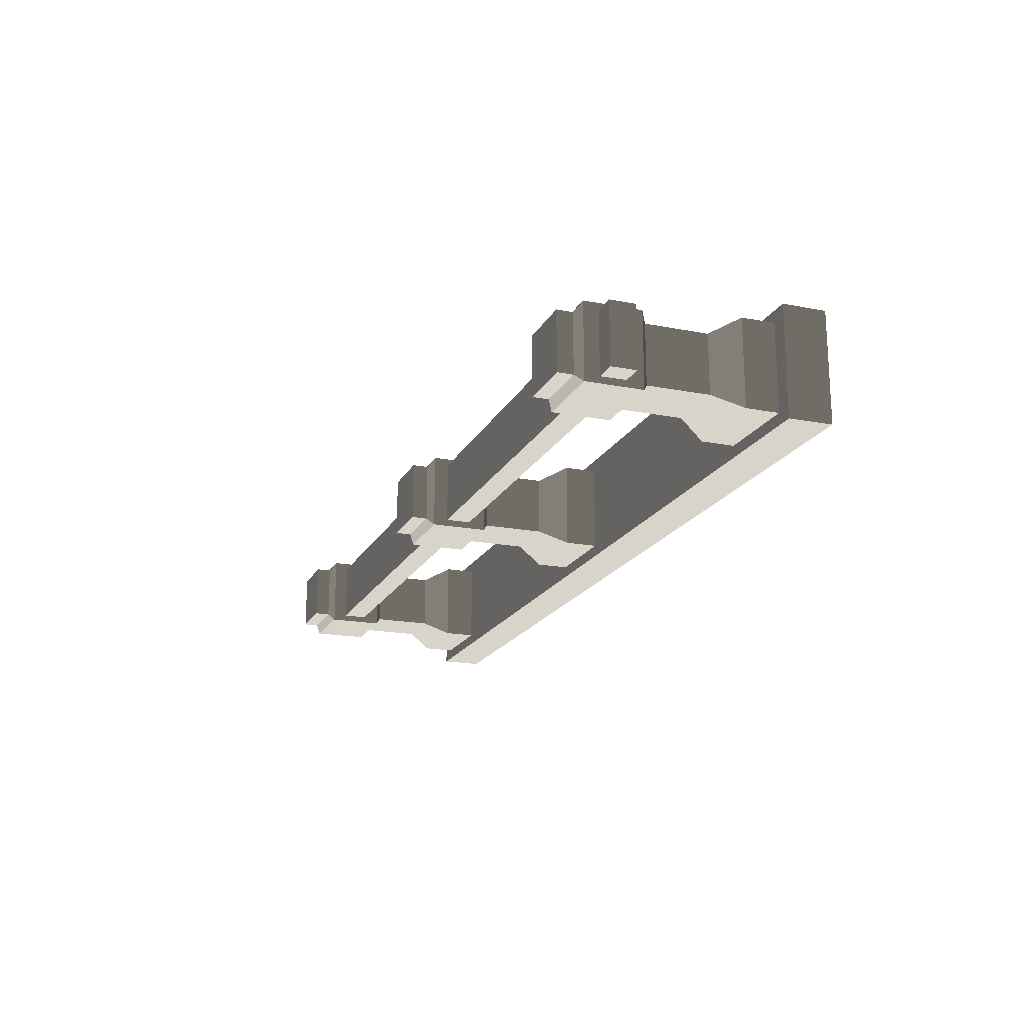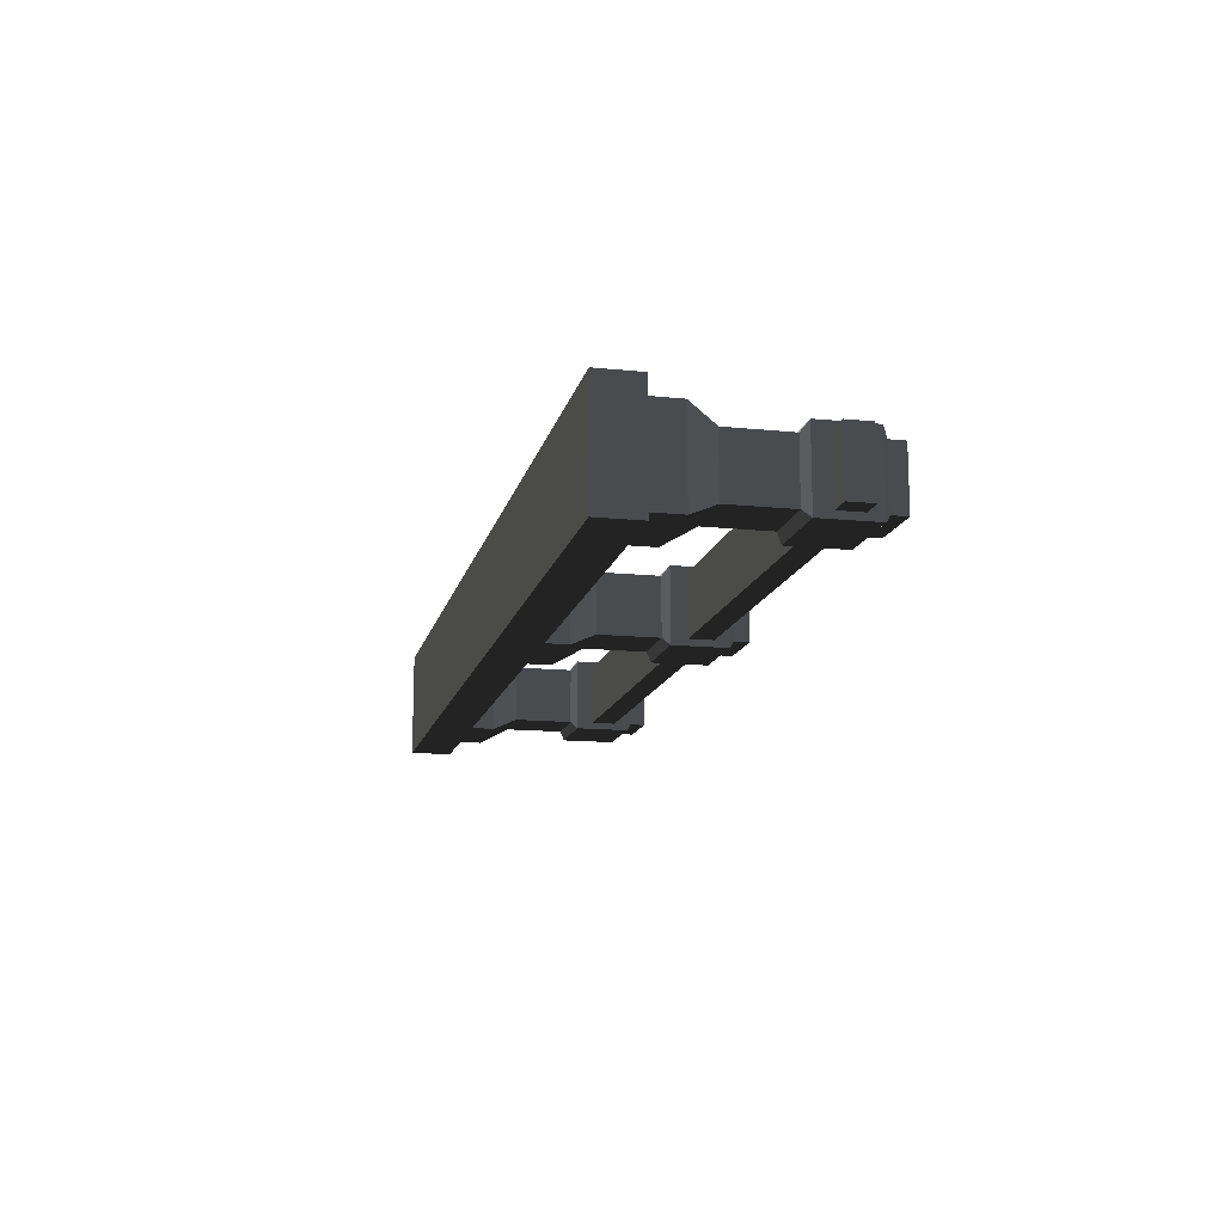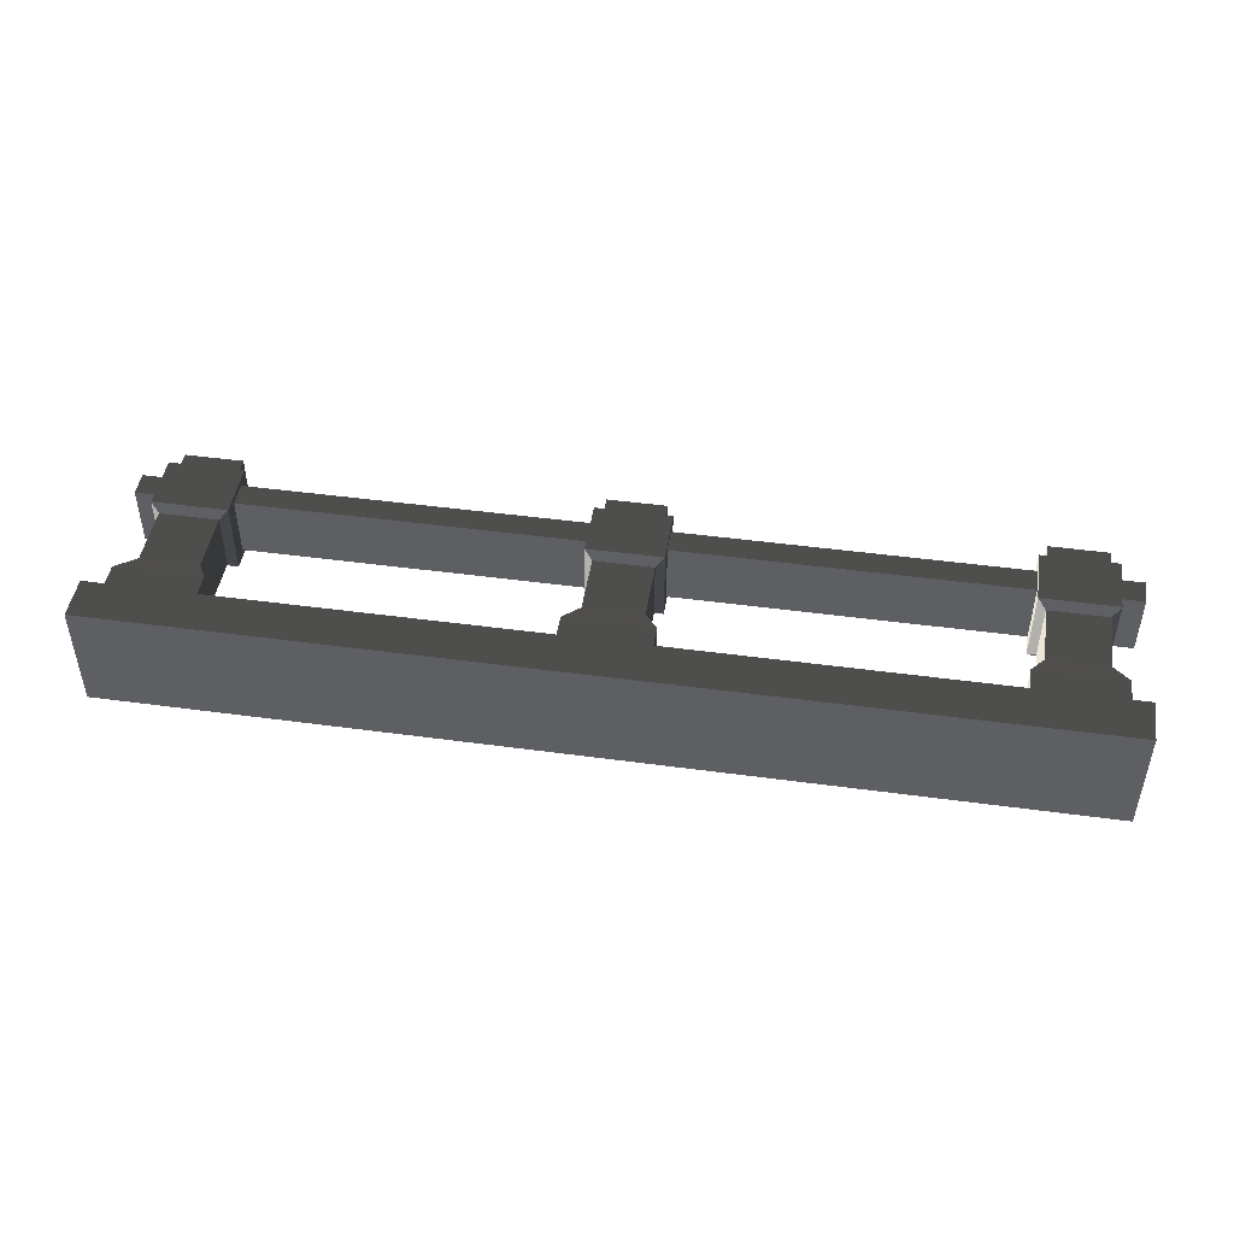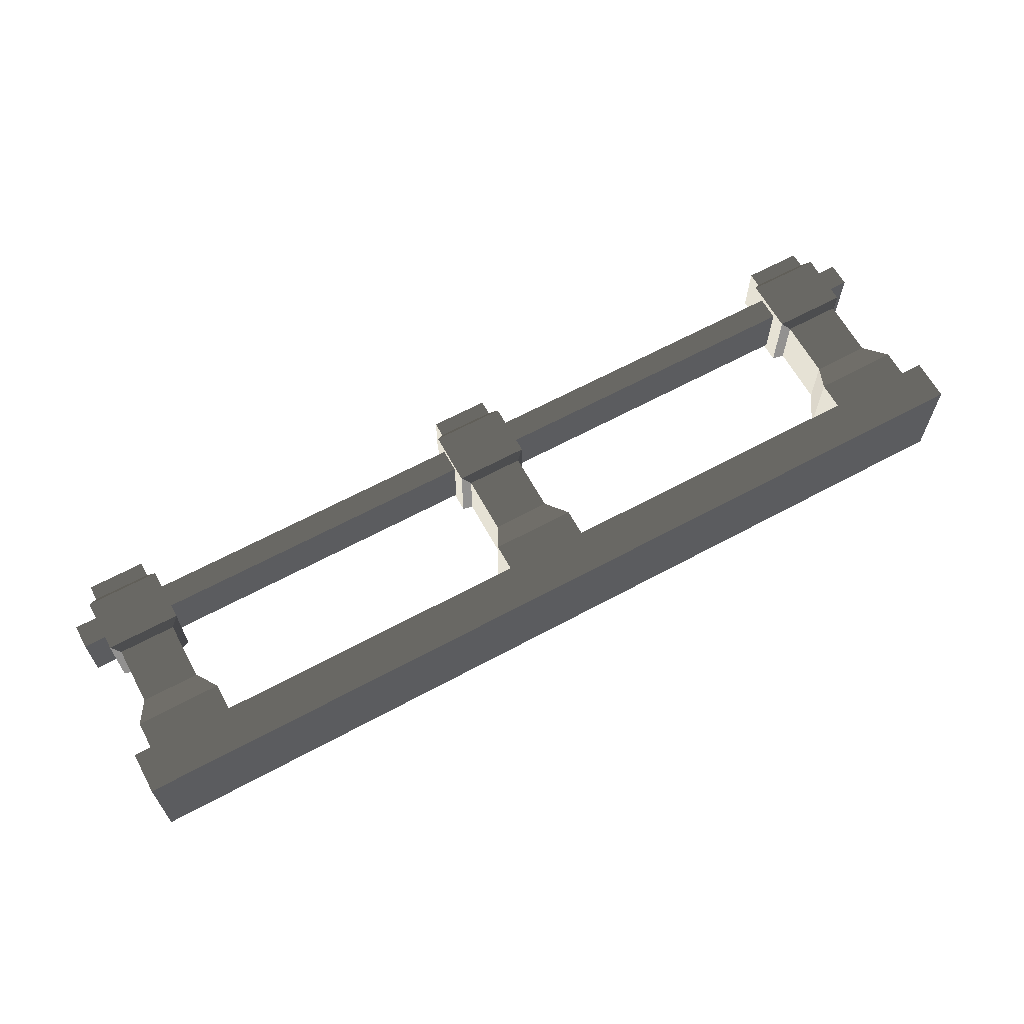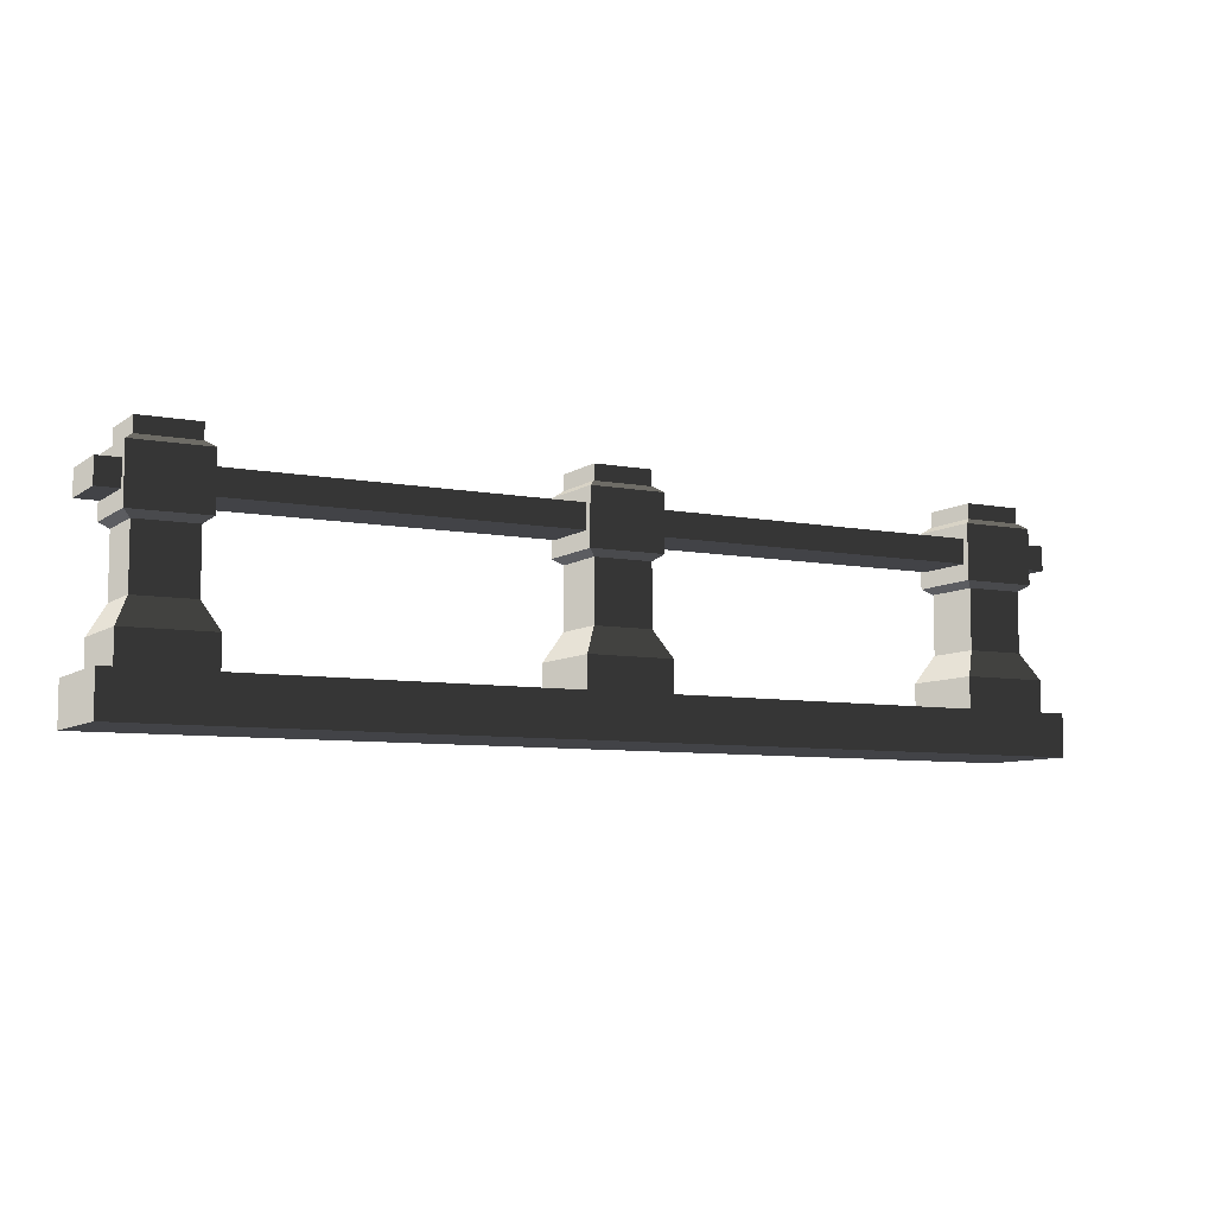
<metadata>
{"format":"obj","ext":"obj","renderer":"f3d","projection":"perspective","resolution":1024,"background":"white","views":[{"elev":-18.6,"azim":-110.3,"up":"+Z"},{"elev":-14.0,"azim":77.3,"up":"+Z"},{"elev":46.3,"azim":8.8,"up":"+Z"},{"elev":63.9,"azim":-28.6,"up":"+Z"},{"elev":-7.5,"azim":-28.5,"up":"+Y"}]}
</metadata>
<code>
v -1.955 0.3972 -0.228
v -2.029 0.5402 -0.1543
v -2.337 0.5402 -0.1543
v -2.411 0.3972 -0.228
v -2.029 1.302 -0.1543
v -2.029 1.302 0.1543
v -2.337 1.302 0.1543
v -2.337 1.302 -0.1543
v -2.029 0.5402 0.1543
v -1.955 0.3972 0.228
v -2.411 0.3972 0.228
v -2.337 0.5402 0.1543
v -2.411 0.3972 -0.228
v -2.337 0.5402 -0.1543
v -2.337 0.5402 0.1543
v -2.411 0.3972 0.228
v -1.955 0.3972 0.228
v -2.029 0.5402 0.1543
v -2.029 0.5402 -0.1543
v -1.955 0.3972 -0.228
v -1.955 0.2256 -0.228
v -1.955 0.3972 -0.228
v -2.411 0.3972 -0.228
v -2.411 0.2256 -0.228
v -2.411 0.2256 -0.228
v -2.411 0.3972 -0.228
v -2.411 0.3972 0.228
v -2.411 0.2256 0.228
v -1.955 0.3972 0.228
v -1.955 0.2256 0.228
v -2.411 0.2256 0.228
v -2.411 0.3972 0.228
v -1.955 0.2256 0.228
v -1.955 0.3972 0.228
v -1.955 0.3972 -0.228
v -1.955 0.2256 -0.228
v -2.381 0.8933 -0.198
v -2.381 1.188 -0.198
v -2.381 1.188 0.198
v -2.381 0.8933 0.198
v -1.985 0.8933 -0.198
v -1.985 1.188 -0.198
v -2.381 1.188 -0.198
v -2.381 0.8933 -0.198
v -1.985 0.8933 0.198
v -1.985 1.188 0.198
v -1.985 1.188 -0.198
v -1.985 0.8933 -0.198
v -1.985 1.188 0.198
v -1.985 0.8933 0.198
v -2.381 0.8933 0.198
v -2.381 1.188 0.198
v -2.337 1.22 -0.1543
v -2.337 1.302 -0.1543
v -2.337 1.302 0.1543
v -2.337 1.22 0.1543
v -2.029 1.22 -0.1543
v -2.029 1.302 -0.1543
v -2.337 1.302 -0.1543
v -2.337 1.22 -0.1543
v -2.029 1.22 0.1543
v -2.029 1.302 0.1543
v -2.029 1.302 -0.1543
v -2.029 1.22 -0.1543
v -2.029 1.302 0.1543
v -2.029 1.22 0.1543
v -2.337 1.22 0.1543
v -2.337 1.302 0.1543
v -2.029 0.5402 -0.1543
v -2.029 0.861 -0.1543
v -2.337 0.861 -0.1543
v -2.337 0.5402 -0.1543
v -2.337 0.5402 -0.1543
v -2.337 0.861 -0.1543
v -2.337 0.861 0.1543
v -2.337 0.5402 0.1543
v -2.029 0.861 0.1543
v -2.029 0.5402 0.1543
v -2.337 0.5402 0.1543
v -2.337 0.861 0.1543
v -2.029 0.5402 0.1543
v -2.029 0.861 0.1543
v -2.029 0.861 -0.1543
v -2.029 0.5402 -0.1543
v -2.337 0.861 -0.1543
v -2.381 0.8933 -0.198
v -2.381 0.8933 0.198
v -2.337 0.861 0.1543
v -2.337 1.22 0.1543
v -2.381 1.188 0.198
v -2.381 1.188 -0.198
v -2.337 1.22 -0.1543
v -2.029 0.861 -0.1543
v -1.985 0.8933 -0.198
v -2.381 0.8933 -0.198
v -2.337 0.861 -0.1543
v -2.337 1.22 -0.1543
v -2.381 1.188 -0.198
v -1.985 1.188 -0.198
v -2.029 1.22 -0.1543
v -2.029 0.861 0.1543
v -1.985 0.8933 0.198
v -1.985 0.8933 -0.198
v -2.029 0.861 -0.1543
v -2.029 1.22 -0.1543
v -1.985 1.188 -0.198
v -1.985 1.188 0.198
v -2.029 1.22 0.1543
v -2.029 1.22 0.1543
v -1.985 1.188 0.198
v -2.381 1.188 0.198
v -2.337 1.22 0.1543
v -2.337 0.861 0.1543
v -2.381 0.8933 0.198
v -1.985 0.8933 0.198
v -2.029 0.861 0.1543
v 2.411 0.3972 -0.228
v 2.337 0.5402 -0.1543
v 2.029 0.5402 -0.1543
v 1.955 0.3972 -0.228
v 2.337 1.302 -0.1543
v 2.337 1.302 0.1543
v 2.029 1.302 0.1543
v 2.029 1.302 -0.1543
v 2.337 0.5402 0.1543
v 2.411 0.3972 0.228
v 1.955 0.3972 0.228
v 2.029 0.5402 0.1543
v 1.955 0.3972 -0.228
v 2.029 0.5402 -0.1543
v 2.029 0.5402 0.1543
v 1.955 0.3972 0.228
v 2.411 0.3972 0.228
v 2.337 0.5402 0.1543
v 2.337 0.5402 -0.1543
v 2.411 0.3972 -0.228
v 2.411 0.2256 -0.228
v 2.411 0.3972 -0.228
v 1.955 0.3972 -0.228
v 1.955 0.2256 -0.228
v 1.955 0.2256 -0.228
v 1.955 0.3972 -0.228
v 1.955 0.3972 0.228
v 1.955 0.2256 0.228
v 2.411 0.3972 0.228
v 2.411 0.2256 0.228
v 1.955 0.2256 0.228
v 1.955 0.3972 0.228
v 2.411 0.2256 0.228
v 2.411 0.3972 0.228
v 2.411 0.3972 -0.228
v 2.411 0.2256 -0.228
v 1.985 0.8933 -0.198
v 1.985 1.188 -0.198
v 1.985 1.188 0.198
v 1.985 0.8933 0.198
v 2.381 0.8933 -0.198
v 2.381 1.188 -0.198
v 1.985 1.188 -0.198
v 1.985 0.8933 -0.198
v 2.381 0.8933 0.198
v 2.381 1.188 0.198
v 2.381 1.188 -0.198
v 2.381 0.8933 -0.198
v 2.381 1.188 0.198
v 2.381 0.8933 0.198
v 1.985 0.8933 0.198
v 1.985 1.188 0.198
v 2.029 1.22 -0.1543
v 2.029 1.302 -0.1543
v 2.029 1.302 0.1543
v 2.029 1.22 0.1543
v 2.337 1.22 -0.1543
v 2.337 1.302 -0.1543
v 2.029 1.302 -0.1543
v 2.029 1.22 -0.1543
v 2.337 1.22 0.1543
v 2.337 1.302 0.1543
v 2.337 1.302 -0.1543
v 2.337 1.22 -0.1543
v 2.337 1.302 0.1543
v 2.337 1.22 0.1543
v 2.029 1.22 0.1543
v 2.029 1.302 0.1543
v 2.337 0.5402 -0.1543
v 2.337 0.861 -0.1543
v 2.029 0.861 -0.1543
v 2.029 0.5402 -0.1543
v 2.029 0.5402 -0.1543
v 2.029 0.861 -0.1543
v 2.029 0.861 0.1543
v 2.029 0.5402 0.1543
v 2.337 0.861 0.1543
v 2.337 0.5402 0.1543
v 2.029 0.5402 0.1543
v 2.029 0.861 0.1543
v 2.337 0.5402 0.1543
v 2.337 0.861 0.1543
v 2.337 0.861 -0.1543
v 2.337 0.5402 -0.1543
v 2.029 0.861 -0.1543
v 1.985 0.8933 -0.198
v 1.985 0.8933 0.198
v 2.029 0.861 0.1543
v 2.029 1.22 0.1543
v 1.985 1.188 0.198
v 1.985 1.188 -0.198
v 2.029 1.22 -0.1543
v 2.337 0.861 -0.1543
v 2.381 0.8933 -0.198
v 1.985 0.8933 -0.198
v 2.029 0.861 -0.1543
v 2.029 1.22 -0.1543
v 1.985 1.188 -0.198
v 2.381 1.188 -0.198
v 2.337 1.22 -0.1543
v 2.337 0.861 0.1543
v 2.381 0.8933 0.198
v 2.381 0.8933 -0.198
v 2.337 0.861 -0.1543
v 2.337 1.22 -0.1543
v 2.381 1.188 -0.198
v 2.381 1.188 0.198
v 2.337 1.22 0.1543
v 2.337 1.22 0.1543
v 2.381 1.188 0.198
v 1.985 1.188 0.198
v 2.029 1.22 0.1543
v 2.029 0.861 0.1543
v 1.985 0.8933 0.198
v 2.381 0.8933 0.198
v 2.337 0.861 0.1543
v 0.228 0.3972 -0.228
v 0.1543 0.5402 -0.1543
v -0.1543 0.5402 -0.1543
v -0.228 0.3972 -0.228
v 0.1543 1.302 -0.1543
v 0.1543 1.302 0.1543
v -0.1543 1.302 0.1543
v -0.1543 1.302 -0.1543
v 0.1543 0.5402 0.1543
v 0.228 0.3972 0.228
v -0.228 0.3972 0.228
v -0.1543 0.5402 0.1543
v -0.228 0.3972 -0.228
v -0.1543 0.5402 -0.1543
v -0.1543 0.5402 0.1543
v -0.228 0.3972 0.228
v 0.228 0.3972 0.228
v 0.1543 0.5402 0.1543
v 0.1543 0.5402 -0.1543
v 0.228 0.3972 -0.228
v 0.228 0.2256 -0.228
v 0.228 0.3972 -0.228
v -0.228 0.3972 -0.228
v -0.228 0.2256 -0.228
v -0.228 0.2256 -0.228
v -0.228 0.3972 -0.228
v -0.228 0.3972 0.228
v -0.228 0.2256 0.228
v 0.228 0.3972 0.228
v 0.228 0.2256 0.228
v -0.228 0.2256 0.228
v -0.228 0.3972 0.228
v 0.228 0.2256 0.228
v 0.228 0.3972 0.228
v 0.228 0.3972 -0.228
v 0.228 0.2256 -0.228
v -0.198 0.8933 -0.198
v -0.198 1.188 -0.198
v -0.198 1.188 0.198
v -0.198 0.8933 0.198
v 0.198 0.8933 -0.198
v 0.198 1.188 -0.198
v -0.198 1.188 -0.198
v -0.198 0.8933 -0.198
v 0.198 0.8933 0.198
v 0.198 1.188 0.198
v 0.198 1.188 -0.198
v 0.198 0.8933 -0.198
v 0.198 1.188 0.198
v 0.198 0.8933 0.198
v -0.198 0.8933 0.198
v -0.198 1.188 0.198
v -0.1543 1.22 -0.1543
v -0.1543 1.302 -0.1543
v -0.1543 1.302 0.1543
v -0.1543 1.22 0.1543
v 0.1543 1.22 -0.1543
v 0.1543 1.302 -0.1543
v -0.1543 1.302 -0.1543
v -0.1543 1.22 -0.1543
v 0.1543 1.22 0.1543
v 0.1543 1.302 0.1543
v 0.1543 1.302 -0.1543
v 0.1543 1.22 -0.1543
v 0.1543 1.302 0.1543
v 0.1543 1.22 0.1543
v -0.1543 1.22 0.1543
v -0.1543 1.302 0.1543
v 0.1543 0.5402 -0.1543
v 0.1543 0.861 -0.1543
v -0.1543 0.861 -0.1543
v -0.1543 0.5402 -0.1543
v -0.1543 0.5402 -0.1543
v -0.1543 0.861 -0.1543
v -0.1543 0.861 0.1543
v -0.1543 0.5402 0.1543
v 0.1543 0.861 0.1543
v 0.1543 0.5402 0.1543
v -0.1543 0.5402 0.1543
v -0.1543 0.861 0.1543
v 0.1543 0.5402 0.1543
v 0.1543 0.861 0.1543
v 0.1543 0.861 -0.1543
v 0.1543 0.5402 -0.1543
v -0.1543 0.861 -0.1543
v -0.198 0.8933 -0.198
v -0.198 0.8933 0.198
v -0.1543 0.861 0.1543
v -0.1543 1.22 0.1543
v -0.198 1.188 0.198
v -0.198 1.188 -0.198
v -0.1543 1.22 -0.1543
v 0.1543 0.861 -0.1543
v 0.198 0.8933 -0.198
v -0.198 0.8933 -0.198
v -0.1543 0.861 -0.1543
v -0.1543 1.22 -0.1543
v -0.198 1.188 -0.198
v 0.198 1.188 -0.198
v 0.1543 1.22 -0.1543
v 0.1543 0.861 0.1543
v 0.198 0.8933 0.198
v 0.198 0.8933 -0.198
v 0.1543 0.861 -0.1543
v 0.1543 1.22 -0.1543
v 0.198 1.188 -0.198
v 0.198 1.188 0.198
v 0.1543 1.22 0.1543
v 0.1543 1.22 0.1543
v 0.198 1.188 0.198
v -0.198 1.188 0.198
v -0.1543 1.22 0.1543
v -0.1543 0.861 0.1543
v -0.198 0.8933 0.198
v 0.198 0.8933 0.198
v 0.1543 0.861 0.1543
v 2.5 0.981 -0.1627
v 2.5 1.111 -0.1627
v -2.5 1.111 -0.1627
v -2.5 0.981 -0.1627
v 2.5 1.111 -0.1627
v 2.5 1.111 0.1627
v -2.5 1.111 0.1627
v -2.5 1.111 -0.1627
v 2.5 1.111 0.1627
v 2.5 0.981 0.1627
v -2.5 0.981 0.1627
v -2.5 1.111 0.1627
v 2.5 0.981 0.1627
v 2.5 0.981 -0.1627
v -2.5 0.981 -0.1627
v -2.5 0.981 0.1627
v 3.836e-08 0.2256 0.2881
v 2.5 0.2256 0.2881
v 2.5 -2.384e-07 0.2881
v -2.5 -2.384e-07 0.2881
v -2.5 0.2256 0.2881
v -2.5 0.2256 -1.257e-06
v -2.5 0.2256 -0.2881
v 2.5 0.2256 -0.2881
v 2.5 0.2256 0.2881
v -2.5 0.2256 0.2881
v 2.5 0.2256 0.2881
v 3.836e-08 0.2256 0.2881
v -2.5 0.2256 0.2881
v -2.5 0.2256 -0.2881
v -2.5 -2.384e-07 -0.2881
v 2.5 -2.384e-07 -0.2881
v 2.5 0.2256 -0.2881
v -2.5 -2.384e-07 -0.2881
v -2.5 -2.384e-07 0.2881
v 2.5 -2.384e-07 0.2881
v 2.5 -2.384e-07 -0.2881
v 2.5 -2.384e-07 0.2881
v 2.5 0.2256 0.2881
v 2.5 0.2256 -0.2881
v 2.5 -2.384e-07 -0.2881
v -2.5 0.2256 0.2881
v -2.5 -2.384e-07 0.2881
v -2.5 -2.384e-07 -0.2881
v -2.5 0.2256 -0.2881
v -2.5 0.2256 -0.2881
v -2.5 0.2256 -1.257e-06
v -2.5 0.2256 0.2881
v -2.5 1.111 -0.1627
v -2.5 1.111 0.1627
v -2.5 0.981 0.1627
v -2.5 0.981 -0.1627
v 2.5 0.981 -0.1627
v 2.5 0.981 0.1627
v 2.5 1.111 0.1627
v 2.5 1.111 -0.1627
g SD_Env_Railing_Stone_06_2550_71
f 1 3 2
f 1 4 3
f 5 7 6
f 5 8 7
f 9 11 10
f 9 12 11
f 13 15 14
f 13 16 15
f 17 19 18
f 17 20 19
f 21 23 22
f 21 24 23
f 25 27 26
f 25 28 27
f 29 31 30
f 29 32 31
f 33 35 34
f 33 36 35
f 37 39 38
f 37 40 39
f 41 43 42
f 41 44 43
f 45 47 46
f 45 48 47
f 49 51 50
f 49 52 51
f 53 55 54
f 53 56 55
f 57 59 58
f 57 60 59
f 61 63 62
f 61 64 63
f 65 67 66
f 65 68 67
f 69 71 70
f 69 72 71
f 73 75 74
f 73 76 75
f 77 79 78
f 77 80 79
f 81 83 82
f 81 84 83
f 85 87 86
f 85 88 87
f 89 91 90
f 89 92 91
f 93 95 94
f 93 96 95
f 97 99 98
f 97 100 99
f 101 103 102
f 101 104 103
f 105 107 106
f 105 108 107
f 109 111 110
f 109 112 111
f 113 115 114
f 113 116 115
f 117 119 118
f 117 120 119
f 121 123 122
f 121 124 123
f 125 127 126
f 125 128 127
f 129 131 130
f 129 132 131
f 133 135 134
f 133 136 135
f 137 139 138
f 137 140 139
f 141 143 142
f 141 144 143
f 145 147 146
f 145 148 147
f 149 151 150
f 149 152 151
f 153 155 154
f 153 156 155
f 157 159 158
f 157 160 159
f 161 163 162
f 161 164 163
f 165 167 166
f 165 168 167
f 169 171 170
f 169 172 171
f 173 175 174
f 173 176 175
f 177 179 178
f 177 180 179
f 181 183 182
f 181 184 183
f 185 187 186
f 185 188 187
f 189 191 190
f 189 192 191
f 193 195 194
f 193 196 195
f 197 199 198
f 197 200 199
f 201 203 202
f 201 204 203
f 205 207 206
f 205 208 207
f 209 211 210
f 209 212 211
f 213 215 214
f 213 216 215
f 217 219 218
f 217 220 219
f 221 223 222
f 221 224 223
f 225 227 226
f 225 228 227
f 229 231 230
f 229 232 231
f 233 235 234
f 233 236 235
f 237 239 238
f 237 240 239
f 241 243 242
f 241 244 243
f 245 247 246
f 245 248 247
f 249 251 250
f 249 252 251
f 253 255 254
f 253 256 255
f 257 259 258
f 257 260 259
f 261 263 262
f 261 264 263
f 265 267 266
f 265 268 267
f 269 271 270
f 269 272 271
f 273 275 274
f 273 276 275
f 277 279 278
f 277 280 279
f 281 283 282
f 281 284 283
f 285 287 286
f 285 288 287
f 289 291 290
f 289 292 291
f 293 295 294
f 293 296 295
f 297 299 298
f 297 300 299
f 301 303 302
f 301 304 303
f 305 307 306
f 305 308 307
f 309 311 310
f 309 312 311
f 313 315 314
f 313 316 315
f 317 319 318
f 317 320 319
f 321 323 322
f 321 324 323
f 325 327 326
f 325 328 327
f 329 331 330
f 329 332 331
f 333 335 334
f 333 336 335
f 337 339 338
f 337 340 339
f 341 343 342
f 341 344 343
f 345 347 346
f 345 348 347
f 349 351 350
f 349 352 351
f 353 355 354
f 353 356 355
f 357 359 358
f 357 360 359
f 361 363 362
f 361 364 363
f 365 367 366
f 367 365 368
f 368 365 369
f 370 372 371
f 372 370 373
f 373 370 374
f 375 377 376
f 378 380 379
f 378 381 380
f 382 384 383
f 382 385 384
f 386 388 387
f 386 389 388
f 390 392 391
f 392 390 393
f 394 396 395
f 397 399 398
f 397 400 399
f 401 403 402
f 401 404 403

</code>
